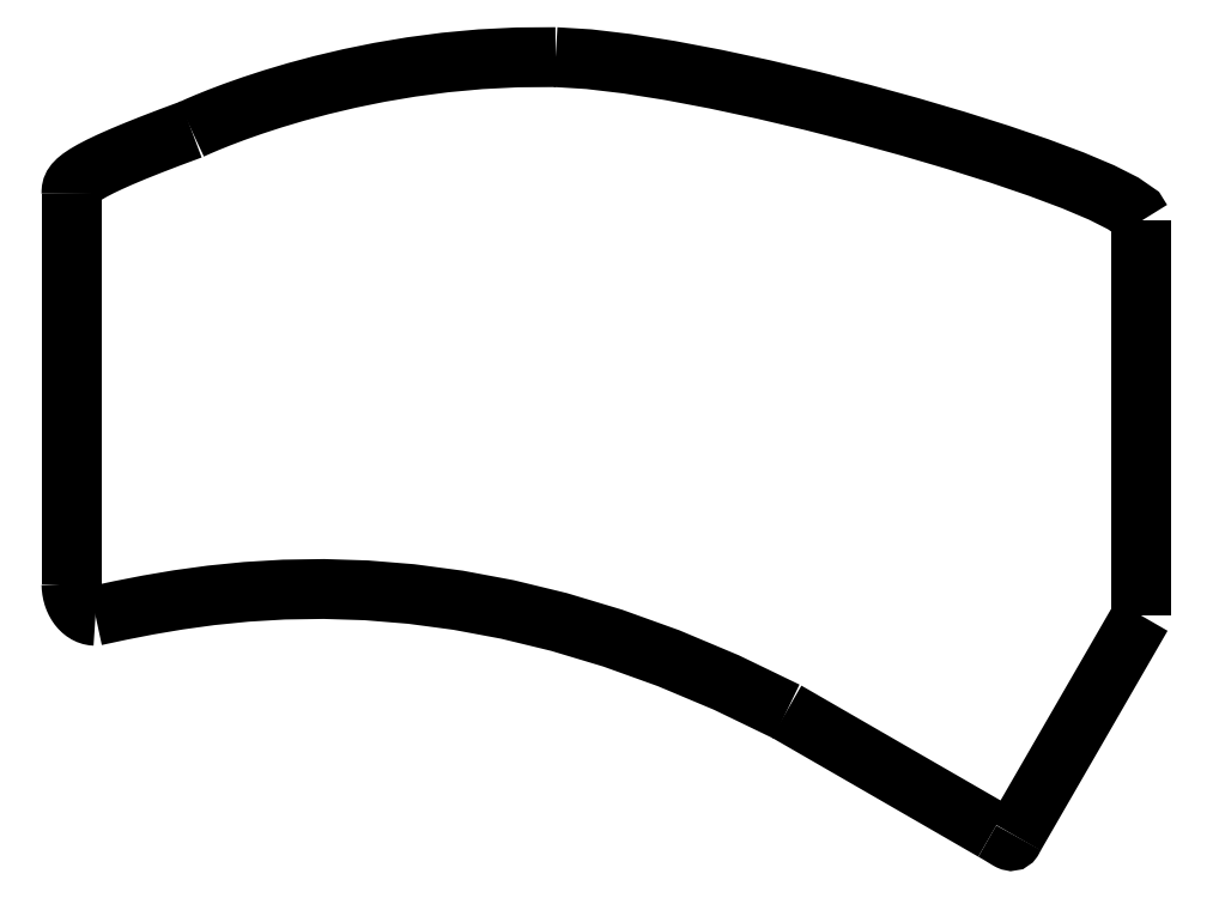
<metadata>
{"format":"dxf","ext":"dxf","renderer":"ezdxf+matplotlib","layout":"modelspace","background":"white","min_lineweight":24,"dpi":150}
</metadata>
<code>
0
SECTION
2
ENTITIES
0
POLYLINE
8
BOTTOM_U_306E_U_30B3_U_30D
66
     1
10
0
20
0
30
0
0
VERTEX
8
BOTTOM_U_306E_U_30B3_U_30D
10
164.6
20
75.56
30
0
0
VERTEX
8
BOTTOM_U_306E_U_30B3_U_30D
10
165.2
20
75.25
30
0
0
VERTEX
8
BOTTOM_U_306E_U_30B3_U_30D
10
165.6
20
74.97
30
0
0
VERTEX
8
BOTTOM_U_306E_U_30B3_U_30D
10
166
20
74.74
30
0
0
VERTEX
8
BOTTOM_U_306E_U_30B3_U_30D
10
166.3
20
74.54
30
0
0
VERTEX
8
BOTTOM_U_306E_U_30B3_U_30D
10
166.6
20
74.38
30
0
0
VERTEX
8
BOTTOM_U_306E_U_30B3_U_30D
10
166.8
20
74.25
30
0
0
VERTEX
8
BOTTOM_U_306E_U_30B3_U_30D
10
167
20
74.16
30
0
0
VERTEX
8
BOTTOM_U_306E_U_30B3_U_30D
10
167.1
20
74.1
30
0
0
VERTEX
8
BOTTOM_U_306E_U_30B3_U_30D
10
167.2
20
74.08
30
0
0
VERTEX
8
BOTTOM_U_306E_U_30B3_U_30D
10
167.3
20
74.1
30
0
0
VERTEX
8
BOTTOM_U_306E_U_30B3_U_30D
10
167.4
20
74.14
30
0
0
VERTEX
8
BOTTOM_U_306E_U_30B3_U_30D
10
167.4
20
74.22
30
0
0
VERTEX
8
BOTTOM_U_306E_U_30B3_U_30D
10
167.5
20
74.33
30
0
0
VERTEX
8
BOTTOM_U_306E_U_30B3_U_30D
10
167.6
20
74.48
30
0
0
VERTEX
8
BOTTOM_U_306E_U_30B3_U_30D
10
167.7
20
74.65
30
0
0
VERTEX
8
BOTTOM_U_306E_U_30B3_U_30D
10
167.8
20
74.85
30
0
0
SEQEND
8
BOTTOM_U_306E_U_30B3_U_30D
0
POLYLINE
8
BOTTOM_U_306E_U_30B3_U_30D
66
     1
10
0
20
0
30
0
0
VERTEX
8
BOTTOM_U_306E_U_30B3_U_30D
10
167.8
20
74.85
30
0
0
VERTEX
8
BOTTOM_U_306E_U_30B3_U_30D
10
168.6
20
76.38
30
0
0
VERTEX
8
BOTTOM_U_306E_U_30B3_U_30D
10
169.5
20
77.9
30
0
0
VERTEX
8
BOTTOM_U_306E_U_30B3_U_30D
10
170.4
20
79.43
30
0
0
VERTEX
8
BOTTOM_U_306E_U_30B3_U_30D
10
171.3
20
80.96
30
0
0
VERTEX
8
BOTTOM_U_306E_U_30B3_U_30D
10
172.2
20
82.49
30
0
0
VERTEX
8
BOTTOM_U_306E_U_30B3_U_30D
10
173.1
20
84.01
30
0
0
VERTEX
8
BOTTOM_U_306E_U_30B3_U_30D
10
173.9
20
85.54
30
0
0
VERTEX
8
BOTTOM_U_306E_U_30B3_U_30D
10
174.8
20
87.07
30
0
0
VERTEX
8
BOTTOM_U_306E_U_30B3_U_30D
10
175.7
20
88.6
30
0
0
VERTEX
8
BOTTOM_U_306E_U_30B3_U_30D
10
176.6
20
90.12
30
0
0
VERTEX
8
BOTTOM_U_306E_U_30B3_U_30D
10
177.5
20
91.65
30
0
0
VERTEX
8
BOTTOM_U_306E_U_30B3_U_30D
10
178.3
20
93.18
30
0
0
VERTEX
8
BOTTOM_U_306E_U_30B3_U_30D
10
179.2
20
94.7
30
0
0
VERTEX
8
BOTTOM_U_306E_U_30B3_U_30D
10
180.1
20
96.23
30
0
0
VERTEX
8
BOTTOM_U_306E_U_30B3_U_30D
10
181
20
97.76
30
0
0
VERTEX
8
BOTTOM_U_306E_U_30B3_U_30D
10
181.9
20
99.29
30
0
0
VERTEX
8
BOTTOM_U_306E_U_30B3_U_30D
10
182.2
20
99.77
30
0
0
VERTEX
8
BOTTOM_U_306E_U_30B3_U_30D
10
182.4
20
100.3
30
0
0
VERTEX
8
BOTTOM_U_306E_U_30B3_U_30D
10
182.7
20
100.7
30
0
0
VERTEX
8
BOTTOM_U_306E_U_30B3_U_30D
10
183
20
101.2
30
0
0
VERTEX
8
BOTTOM_U_306E_U_30B3_U_30D
10
183.3
20
101.7
30
0
0
VERTEX
8
BOTTOM_U_306E_U_30B3_U_30D
10
183.6
20
102.2
30
0
0
VERTEX
8
BOTTOM_U_306E_U_30B3_U_30D
10
183.8
20
102.7
30
0
0
VERTEX
8
BOTTOM_U_306E_U_30B3_U_30D
10
184.1
20
103.2
30
0
0
VERTEX
8
BOTTOM_U_306E_U_30B3_U_30D
10
184.4
20
103.7
30
0
0
VERTEX
8
BOTTOM_U_306E_U_30B3_U_30D
10
184.7
20
104.1
30
0
0
VERTEX
8
BOTTOM_U_306E_U_30B3_U_30D
10
185
20
104.6
30
0
0
VERTEX
8
BOTTOM_U_306E_U_30B3_U_30D
10
185.2
20
105.1
30
0
0
VERTEX
8
BOTTOM_U_306E_U_30B3_U_30D
10
185.5
20
105.6
30
0
0
VERTEX
8
BOTTOM_U_306E_U_30B3_U_30D
10
185.8
20
106.1
30
0
0
VERTEX
8
BOTTOM_U_306E_U_30B3_U_30D
10
186.1
20
106.6
30
0
0
VERTEX
8
BOTTOM_U_306E_U_30B3_U_30D
10
186.4
20
107.1
30
0
0
SEQEND
8
BOTTOM_U_306E_U_30B3_U_30D
0
POLYLINE
8
BOTTOM_U_306E_U_30B3_U_30D
66
     1
10
0
20
0
30
0
0
VERTEX
8
BOTTOM_U_306E_U_30B3_U_30D
10
186.4
20
165
30
0
0
VERTEX
8
BOTTOM_U_306E_U_30B3_U_30D
10
186.4
20
161.3
30
0
0
VERTEX
8
BOTTOM_U_306E_U_30B3_U_30D
10
186.4
20
157.7
30
0
0
VERTEX
8
BOTTOM_U_306E_U_30B3_U_30D
10
186.4
20
154.1
30
0
0
VERTEX
8
BOTTOM_U_306E_U_30B3_U_30D
10
186.4
20
150.5
30
0
0
VERTEX
8
BOTTOM_U_306E_U_30B3_U_30D
10
186.4
20
146.9
30
0
0
VERTEX
8
BOTTOM_U_306E_U_30B3_U_30D
10
186.4
20
143.3
30
0
0
VERTEX
8
BOTTOM_U_306E_U_30B3_U_30D
10
186.4
20
139.6
30
0
0
VERTEX
8
BOTTOM_U_306E_U_30B3_U_30D
10
186.4
20
136
30
0
0
VERTEX
8
BOTTOM_U_306E_U_30B3_U_30D
10
186.4
20
132.4
30
0
0
VERTEX
8
BOTTOM_U_306E_U_30B3_U_30D
10
186.4
20
128.8
30
0
0
VERTEX
8
BOTTOM_U_306E_U_30B3_U_30D
10
186.4
20
125.2
30
0
0
VERTEX
8
BOTTOM_U_306E_U_30B3_U_30D
10
186.4
20
121.5
30
0
0
VERTEX
8
BOTTOM_U_306E_U_30B3_U_30D
10
186.4
20
117.9
30
0
0
VERTEX
8
BOTTOM_U_306E_U_30B3_U_30D
10
186.4
20
114.3
30
0
0
VERTEX
8
BOTTOM_U_306E_U_30B3_U_30D
10
186.4
20
110.7
30
0
0
VERTEX
8
BOTTOM_U_306E_U_30B3_U_30D
10
186.4
20
107.1
30
0
0
SEQEND
8
BOTTOM_U_306E_U_30B3_U_30D
0
POLYLINE
8
BOTTOM_U_306E_U_30B3_U_30D
66
     1
10
0
20
0
30
0
0
VERTEX
8
BOTTOM_U_306E_U_30B3_U_30D
10
186.4
20
165
30
0
0
VERTEX
8
0
10
186.4
20
165
30
0
0
SEQEND
8
BOTTOM_U_306E_U_30B3_U_30D
0
POLYLINE
8
BOTTOM_U_306E_U_30B3_U_30D
66
     1
10
0
20
0
30
0
0
VERTEX
8
BOTTOM_U_306E_U_30B3_U_30D
10
164.6
20
75.56
30
0
0
VERTEX
8
BOTTOM_U_306E_U_30B3_U_30D
10
162.7
20
76.65
30
0
0
VERTEX
8
BOTTOM_U_306E_U_30B3_U_30D
10
160.8
20
77.75
30
0
0
VERTEX
8
BOTTOM_U_306E_U_30B3_U_30D
10
158.9
20
78.84
30
0
0
VERTEX
8
BOTTOM_U_306E_U_30B3_U_30D
10
157
20
79.93
30
0
0
VERTEX
8
BOTTOM_U_306E_U_30B3_U_30D
10
155.1
20
81.02
30
0
0
VERTEX
8
BOTTOM_U_306E_U_30B3_U_30D
10
153.2
20
82.11
30
0
0
VERTEX
8
BOTTOM_U_306E_U_30B3_U_30D
10
151.4
20
83.21
30
0
0
VERTEX
8
BOTTOM_U_306E_U_30B3_U_30D
10
149.5
20
84.3
30
0
0
VERTEX
8
BOTTOM_U_306E_U_30B3_U_30D
10
147.6
20
85.39
30
0
0
VERTEX
8
BOTTOM_U_306E_U_30B3_U_30D
10
145.7
20
86.48
30
0
0
VERTEX
8
BOTTOM_U_306E_U_30B3_U_30D
10
143.8
20
87.57
30
0
0
VERTEX
8
BOTTOM_U_306E_U_30B3_U_30D
10
141.9
20
88.67
30
0
0
VERTEX
8
BOTTOM_U_306E_U_30B3_U_30D
10
140
20
89.76
30
0
0
VERTEX
8
BOTTOM_U_306E_U_30B3_U_30D
10
138.1
20
90.85
30
0
0
VERTEX
8
BOTTOM_U_306E_U_30B3_U_30D
10
136.2
20
91.94
30
0
0
VERTEX
8
BOTTOM_U_306E_U_30B3_U_30D
10
134.3
20
93.03
30
0
0
SEQEND
8
BOTTOM_U_306E_U_30B3_U_30D
0
POLYLINE
8
BOTTOM_U_306E_U_30B3_U_30D
66
     1
10
0
20
0
30
0
0
VERTEX
8
BOTTOM_U_306E_U_30B3_U_30D
10
29.55
20
111.6
30
0
0
VERTEX
8
BOTTOM_U_306E_U_30B3_U_30D
10
29.55
20
115.2
30
0
0
VERTEX
8
BOTTOM_U_306E_U_30B3_U_30D
10
29.55
20
118.8
30
0
0
VERTEX
8
BOTTOM_U_306E_U_30B3_U_30D
10
29.55
20
122.4
30
0
0
VERTEX
8
BOTTOM_U_306E_U_30B3_U_30D
10
29.55
20
125.9
30
0
0
VERTEX
8
BOTTOM_U_306E_U_30B3_U_30D
10
29.55
20
129.5
30
0
0
VERTEX
8
BOTTOM_U_306E_U_30B3_U_30D
10
29.55
20
133.1
30
0
0
VERTEX
8
BOTTOM_U_306E_U_30B3_U_30D
10
29.55
20
136.7
30
0
0
VERTEX
8
BOTTOM_U_306E_U_30B3_U_30D
10
29.55
20
140.3
30
0
0
VERTEX
8
BOTTOM_U_306E_U_30B3_U_30D
10
29.55
20
143.8
30
0
0
VERTEX
8
BOTTOM_U_306E_U_30B3_U_30D
10
29.55
20
147.4
30
0
0
VERTEX
8
BOTTOM_U_306E_U_30B3_U_30D
10
29.55
20
151
30
0
0
VERTEX
8
BOTTOM_U_306E_U_30B3_U_30D
10
29.55
20
154.6
30
0
0
VERTEX
8
BOTTOM_U_306E_U_30B3_U_30D
10
29.55
20
158.2
30
0
0
VERTEX
8
BOTTOM_U_306E_U_30B3_U_30D
10
29.55
20
161.7
30
0
0
VERTEX
8
BOTTOM_U_306E_U_30B3_U_30D
10
29.55
20
165.3
30
0
0
VERTEX
8
BOTTOM_U_306E_U_30B3_U_30D
10
29.55
20
168.9
30
0
0
SEQEND
8
BOTTOM_U_306E_U_30B3_U_30D
0
POLYLINE
8
BOTTOM_U_306E_U_30B3_U_30D
66
     1
10
0
20
0
30
0
0
VERTEX
8
BOTTOM_U_306E_U_30B3_U_30D
10
134.3
20
93.03
30
0
0
VERTEX
8
BOTTOM_U_306E_U_30B3_U_30D
10
125.5
20
97.28
30
0
0
VERTEX
8
BOTTOM_U_306E_U_30B3_U_30D
10
117
20
100.9
30
0
0
VERTEX
8
BOTTOM_U_306E_U_30B3_U_30D
10
108.8
20
103.8
30
0
0
VERTEX
8
BOTTOM_U_306E_U_30B3_U_30D
10
101
20
106.2
30
0
0
VERTEX
8
BOTTOM_U_306E_U_30B3_U_30D
10
93.43
20
108
30
0
0
VERTEX
8
BOTTOM_U_306E_U_30B3_U_30D
10
86.21
20
109.3
30
0
0
VERTEX
8
BOTTOM_U_306E_U_30B3_U_30D
10
79.32
20
110.3
30
0
0
VERTEX
8
BOTTOM_U_306E_U_30B3_U_30D
10
72.76
20
110.8
30
0
0
VERTEX
8
BOTTOM_U_306E_U_30B3_U_30D
10
66.55
20
111
30
0
0
VERTEX
8
BOTTOM_U_306E_U_30B3_U_30D
10
60.68
20
110.9
30
0
0
VERTEX
8
BOTTOM_U_306E_U_30B3_U_30D
10
55.17
20
110.6
30
0
0
VERTEX
8
BOTTOM_U_306E_U_30B3_U_30D
10
50.01
20
110.1
30
0
0
VERTEX
8
BOTTOM_U_306E_U_30B3_U_30D
10
45.22
20
109.4
30
0
0
VERTEX
8
BOTTOM_U_306E_U_30B3_U_30D
10
40.8
20
108.6
30
0
0
VERTEX
8
BOTTOM_U_306E_U_30B3_U_30D
10
36.75
20
107.9
30
0
0
VERTEX
8
BOTTOM_U_306E_U_30B3_U_30D
10
33.08
20
107.1
30
0
0
SEQEND
8
BOTTOM_U_306E_U_30B3_U_30D
0
POLYLINE
8
BOTTOM_U_306E_U_30B3_U_30D
66
     1
10
0
20
0
30
0
0
VERTEX
8
BOTTOM_U_306E_U_30B3_U_30D
10
29.55
20
111.7
30
0
0
VERTEX
8
BOTTOM_U_306E_U_30B3_U_30D
10
29.57
20
111.3
30
0
0
VERTEX
8
BOTTOM_U_306E_U_30B3_U_30D
10
29.62
20
110.8
30
0
0
VERTEX
8
BOTTOM_U_306E_U_30B3_U_30D
10
29.71
20
110.4
30
0
0
VERTEX
8
BOTTOM_U_306E_U_30B3_U_30D
10
29.83
20
109.9
30
0
0
VERTEX
8
BOTTOM_U_306E_U_30B3_U_30D
10
29.98
20
109.5
30
0
0
VERTEX
8
BOTTOM_U_306E_U_30B3_U_30D
10
30.15
20
109.1
30
0
0
VERTEX
8
BOTTOM_U_306E_U_30B3_U_30D
10
30.36
20
108.8
30
0
0
VERTEX
8
BOTTOM_U_306E_U_30B3_U_30D
10
30.58
20
108.4
30
0
0
VERTEX
8
BOTTOM_U_306E_U_30B3_U_30D
10
30.83
20
108.1
30
0
0
VERTEX
8
BOTTOM_U_306E_U_30B3_U_30D
10
31.1
20
107.9
30
0
0
VERTEX
8
BOTTOM_U_306E_U_30B3_U_30D
10
31.4
20
107.6
30
0
0
VERTEX
8
BOTTOM_U_306E_U_30B3_U_30D
10
31.7
20
107.4
30
0
0
VERTEX
8
BOTTOM_U_306E_U_30B3_U_30D
10
32.03
20
107.3
30
0
0
VERTEX
8
BOTTOM_U_306E_U_30B3_U_30D
10
32.37
20
107.2
30
0
0
VERTEX
8
BOTTOM_U_306E_U_30B3_U_30D
10
32.72
20
107.1
30
0
0
VERTEX
8
BOTTOM_U_306E_U_30B3_U_30D
10
33.08
20
107.1
30
0
0
SEQEND
8
BOTTOM_U_306E_U_30B3_U_30D
0
POLYLINE
8
BOTTOM_U_306E_U_30B3_U_30D
66
     1
10
0
20
0
30
0
0
VERTEX
8
BOTTOM_U_306E_U_30B3_U_30D
10
29.55
20
168.9
30
0
0
VERTEX
8
BOTTOM_U_306E_U_30B3_U_30D
10
29.55
20
169.2
30
0
0
VERTEX
8
BOTTOM_U_306E_U_30B3_U_30D
10
29.57
20
169.5
30
0
0
VERTEX
8
BOTTOM_U_306E_U_30B3_U_30D
10
29.65
20
169.8
30
0
0
VERTEX
8
BOTTOM_U_306E_U_30B3_U_30D
10
29.79
20
170.1
30
0
0
VERTEX
8
BOTTOM_U_306E_U_30B3_U_30D
10
30.04
20
170.5
30
0
0
VERTEX
8
BOTTOM_U_306E_U_30B3_U_30D
10
30.41
20
170.8
30
0
0
VERTEX
8
BOTTOM_U_306E_U_30B3_U_30D
10
30.94
20
171.3
30
0
0
VERTEX
8
BOTTOM_U_306E_U_30B3_U_30D
10
31.65
20
171.7
30
0
0
VERTEX
8
BOTTOM_U_306E_U_30B3_U_30D
10
32.57
20
172.3
30
0
0
VERTEX
8
BOTTOM_U_306E_U_30B3_U_30D
10
33.73
20
172.9
30
0
0
VERTEX
8
BOTTOM_U_306E_U_30B3_U_30D
10
35.14
20
173.6
30
0
0
VERTEX
8
BOTTOM_U_306E_U_30B3_U_30D
10
36.85
20
174.3
30
0
0
VERTEX
8
BOTTOM_U_306E_U_30B3_U_30D
10
38.87
20
175.2
30
0
0
VERTEX
8
BOTTOM_U_306E_U_30B3_U_30D
10
41.23
20
176.1
30
0
0
VERTEX
8
BOTTOM_U_306E_U_30B3_U_30D
10
43.97
20
177.2
30
0
0
VERTEX
8
BOTTOM_U_306E_U_30B3_U_30D
10
47.1
20
178.3
30
0
0
SEQEND
8
BOTTOM_U_306E_U_30B3_U_30D
0
POLYLINE
8
BOTTOM_U_306E_U_30B3_U_30D
66
     1
10
0
20
0
30
0
0
VERTEX
8
BOTTOM_U_306E_U_30B3_U_30D
10
100.5
20
188.9
30
0
0
VERTEX
8
BOTTOM_U_306E_U_30B3_U_30D
10
105.4
20
188.6
30
0
0
VERTEX
8
BOTTOM_U_306E_U_30B3_U_30D
10
111
20
188
30
0
0
VERTEX
8
BOTTOM_U_306E_U_30B3_U_30D
10
117.2
20
187
30
0
0
VERTEX
8
BOTTOM_U_306E_U_30B3_U_30D
10
123.9
20
185.7
30
0
0
VERTEX
8
BOTTOM_U_306E_U_30B3_U_30D
10
130.9
20
184.2
30
0
0
VERTEX
8
BOTTOM_U_306E_U_30B3_U_30D
10
138.1
20
182.5
30
0
0
VERTEX
8
BOTTOM_U_306E_U_30B3_U_30D
10
145.3
20
180.7
30
0
0
VERTEX
8
BOTTOM_U_306E_U_30B3_U_30D
10
152.3
20
178.7
30
0
0
VERTEX
8
BOTTOM_U_306E_U_30B3_U_30D
10
159.1
20
176.7
30
0
0
VERTEX
8
BOTTOM_U_306E_U_30B3_U_30D
10
165.5
20
174.7
30
0
0
VERTEX
8
BOTTOM_U_306E_U_30B3_U_30D
10
171.2
20
172.8
30
0
0
VERTEX
8
BOTTOM_U_306E_U_30B3_U_30D
10
176.3
20
170.9
30
0
0
VERTEX
8
BOTTOM_U_306E_U_30B3_U_30D
10
180.5
20
169.1
30
0
0
VERTEX
8
BOTTOM_U_306E_U_30B3_U_30D
10
183.6
20
167.5
30
0
0
VERTEX
8
BOTTOM_U_306E_U_30B3_U_30D
10
185.7
20
166.1
30
0
0
VERTEX
8
BOTTOM_U_306E_U_30B3_U_30D
10
186.4
20
165
30
0
0
SEQEND
8
BOTTOM_U_306E_U_30B3_U_30D
0
POLYLINE
8
BOTTOM_U_306E_U_30B3_U_30D
66
     1
10
0
20
0
30
0
0
VERTEX
8
BOTTOM_U_306E_U_30B3_U_30D
10
47.1
20
178.3
30
0
0
VERTEX
8
BOTTOM_U_306E_U_30B3_U_30D
10
47.36
20
178.5
30
0
0
VERTEX
8
BOTTOM_U_306E_U_30B3_U_30D
10
48.15
20
178.8
30
0
0
VERTEX
8
BOTTOM_U_306E_U_30B3_U_30D
10
49.43
20
179.4
30
0
0
VERTEX
8
BOTTOM_U_306E_U_30B3_U_30D
10
51.18
20
180.1
30
0
0
VERTEX
8
BOTTOM_U_306E_U_30B3_U_30D
10
53.37
20
180.9
30
0
0
VERTEX
8
BOTTOM_U_306E_U_30B3_U_30D
10
56
20
181.8
30
0
0
VERTEX
8
BOTTOM_U_306E_U_30B3_U_30D
10
59.02
20
182.8
30
0
0
VERTEX
8
BOTTOM_U_306E_U_30B3_U_30D
10
62.42
20
183.8
30
0
0
VERTEX
8
BOTTOM_U_306E_U_30B3_U_30D
10
66.18
20
184.8
30
0
0
VERTEX
8
BOTTOM_U_306E_U_30B3_U_30D
10
70.27
20
185.8
30
0
0
VERTEX
8
BOTTOM_U_306E_U_30B3_U_30D
10
74.67
20
186.7
30
0
0
VERTEX
8
BOTTOM_U_306E_U_30B3_U_30D
10
79.36
20
187.5
30
0
0
VERTEX
8
BOTTOM_U_306E_U_30B3_U_30D
10
84.3
20
188.1
30
0
0
VERTEX
8
BOTTOM_U_306E_U_30B3_U_30D
10
89.49
20
188.6
30
0
0
VERTEX
8
BOTTOM_U_306E_U_30B3_U_30D
10
94.89
20
188.9
30
0
0
VERTEX
8
BOTTOM_U_306E_U_30B3_U_30D
10
100.5
20
188.9
30
0
0
SEQEND
8
BOTTOM_U_306E_U_30B3_U_30D
0
ENDSEC
0
EOF

</code>
